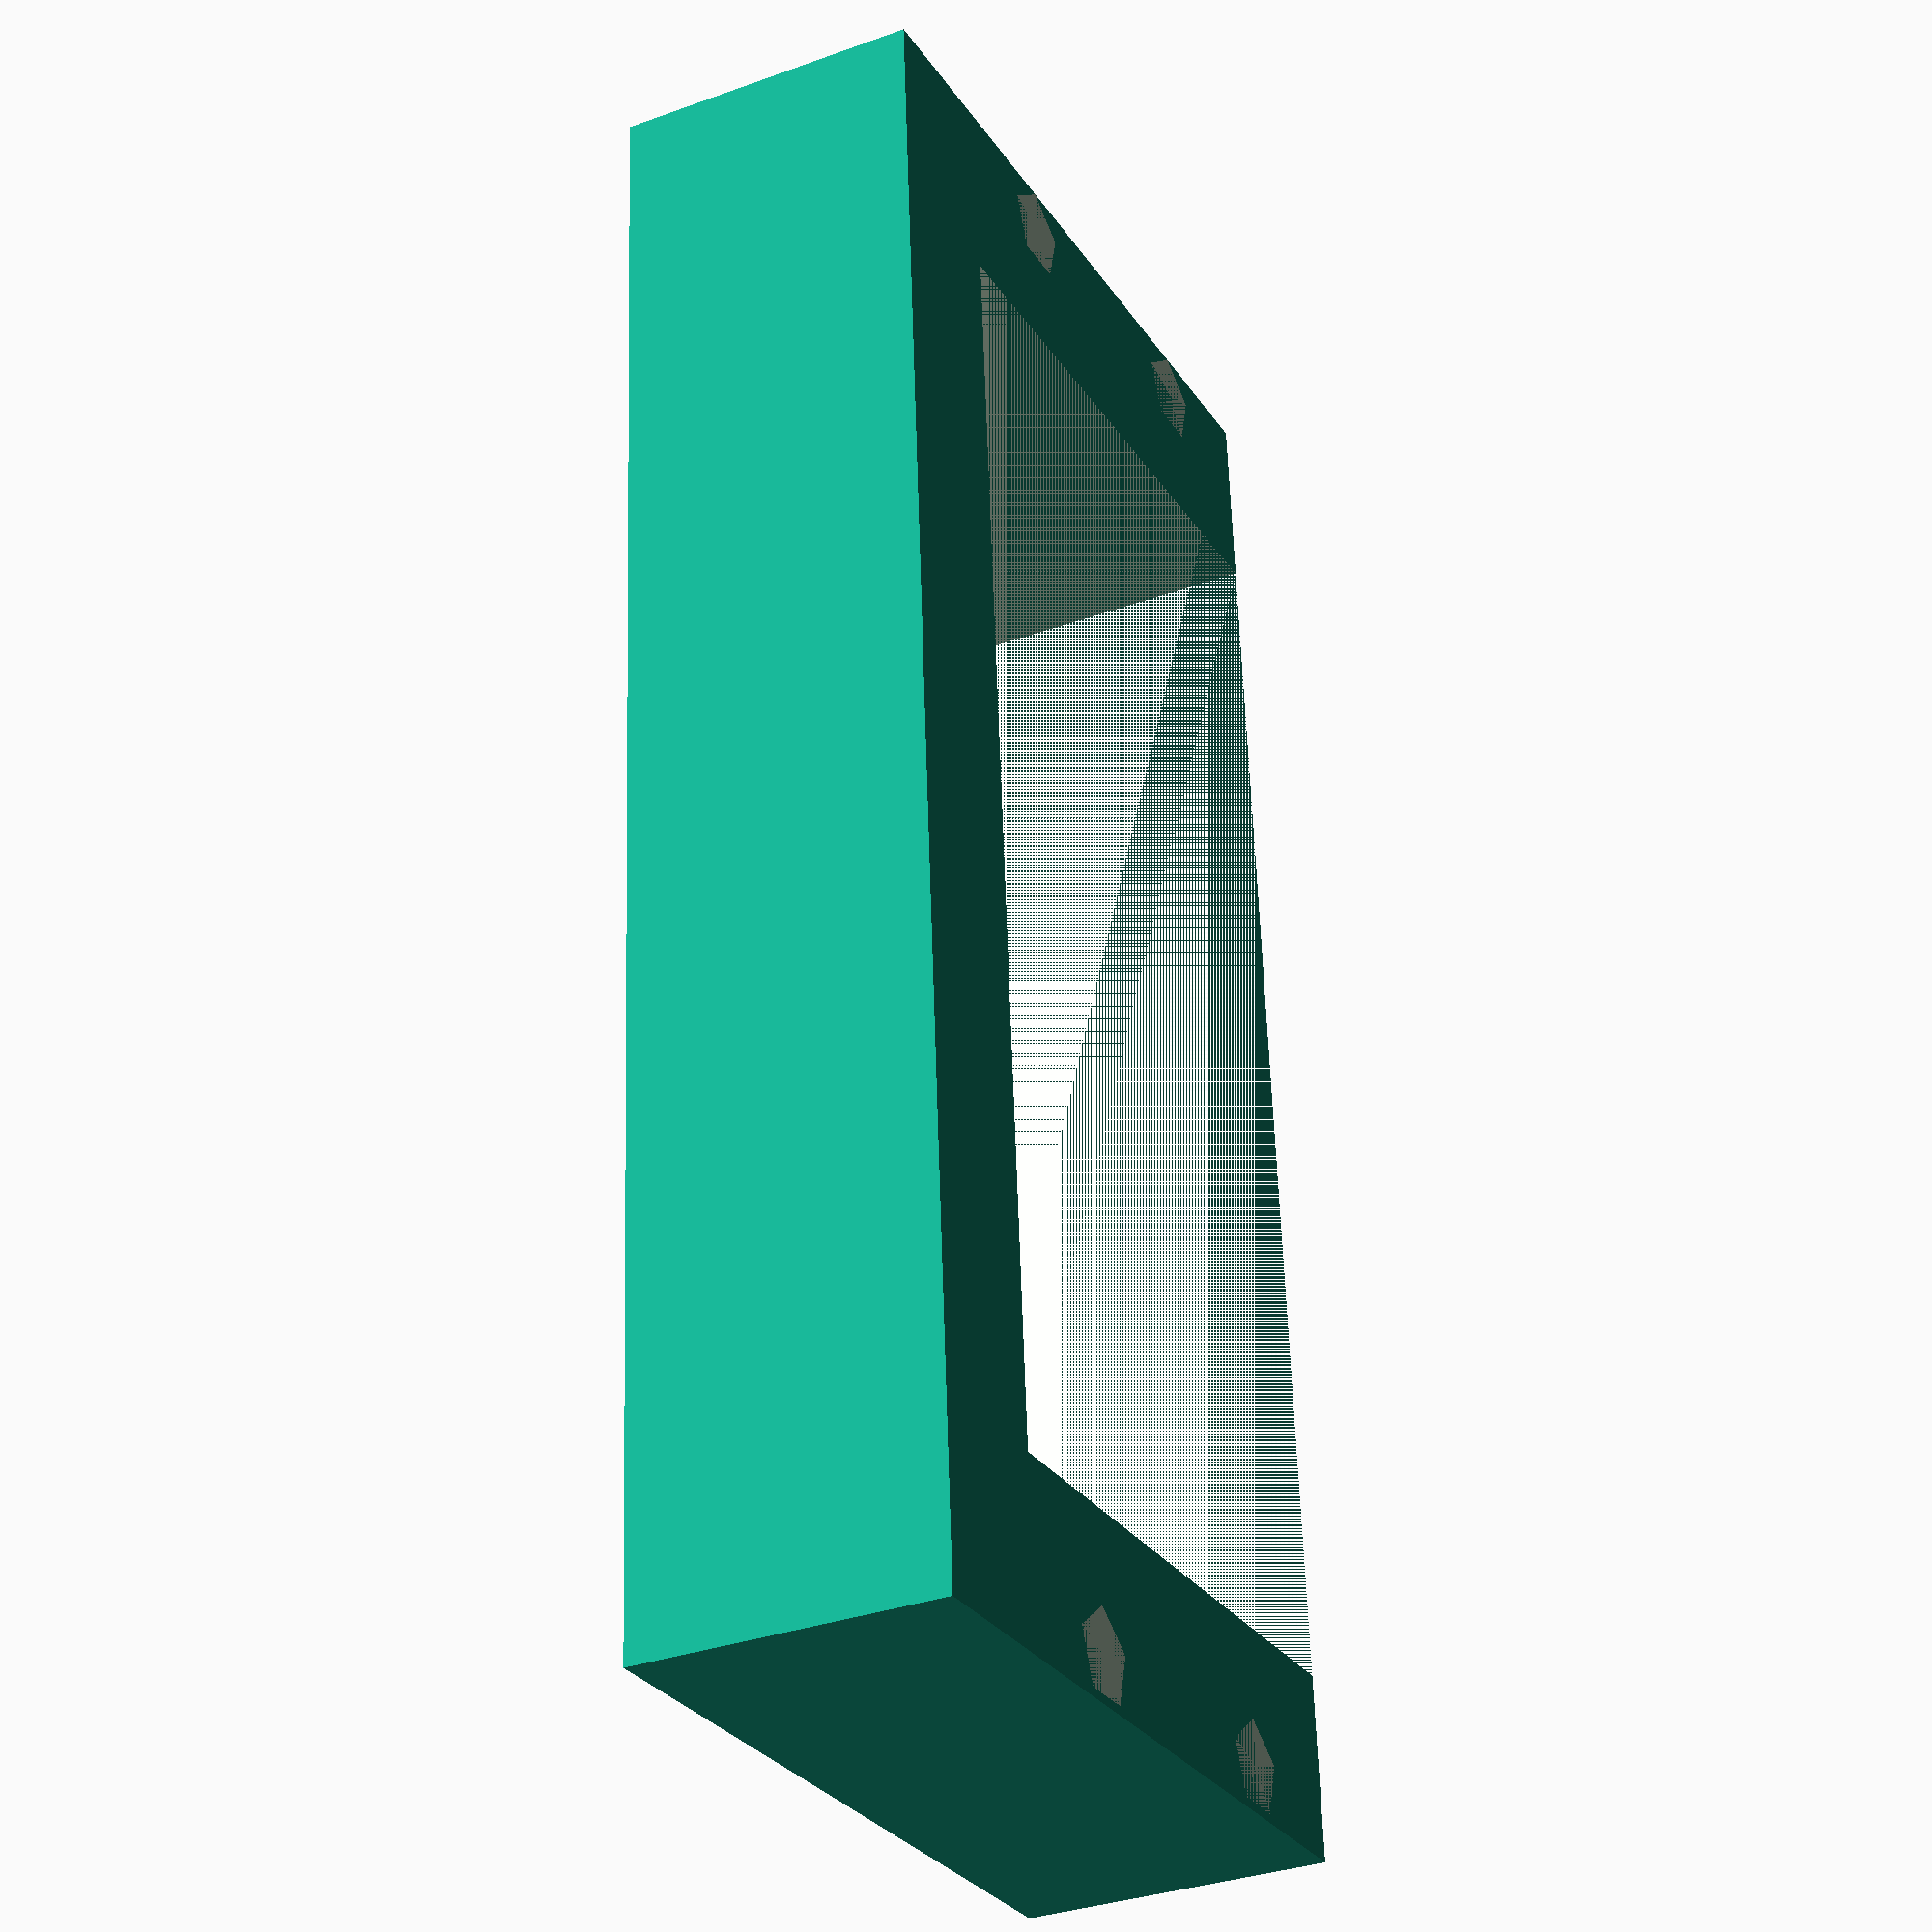
<openscad>
difference(){
    cube([53, 25, 10], center = 0);
    translate([6, 0, 0])
    cube([41, 20, 10], center = 0);
    
    translate([1.5, 5, 10])
    cylinder(6, r=1.5, center=0);

    translate([1.5, 15.5, 10])
    cylinder(6, r=1.5, center=0);

    translate([51.5, 5, 10])
    cylinder(6, r=1.5, center=0);

    translate([51.5, 15.5, 10])
    cylinder(6, r=1.5, center=0);
}


</openscad>
<views>
elev=32.8 azim=266.1 roll=296.8 proj=p view=wireframe
</views>
